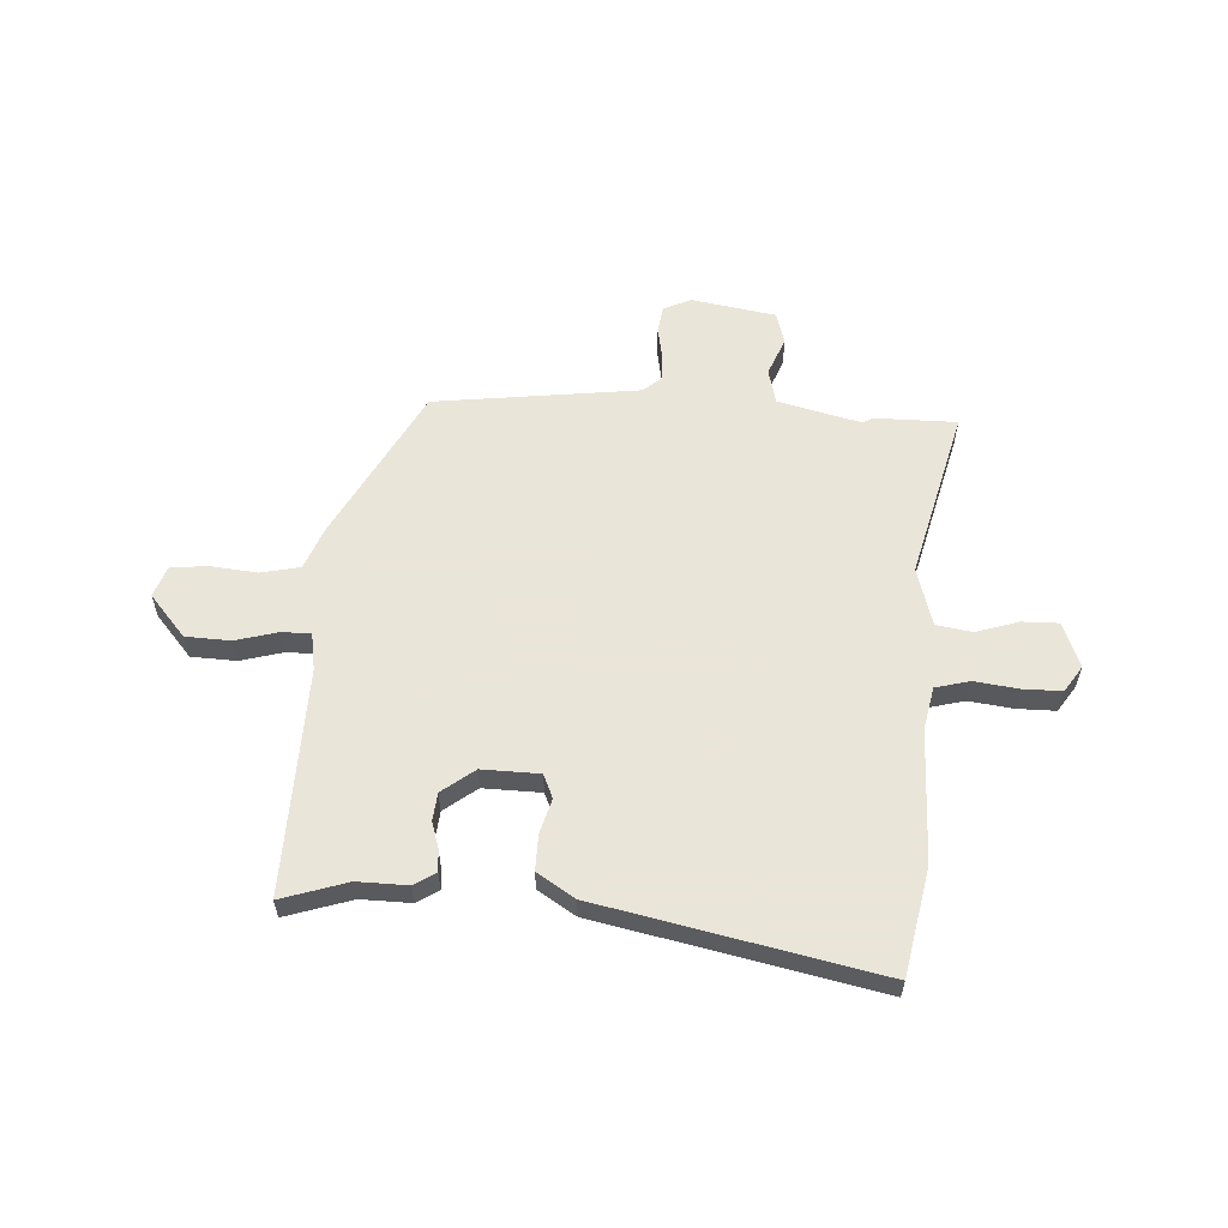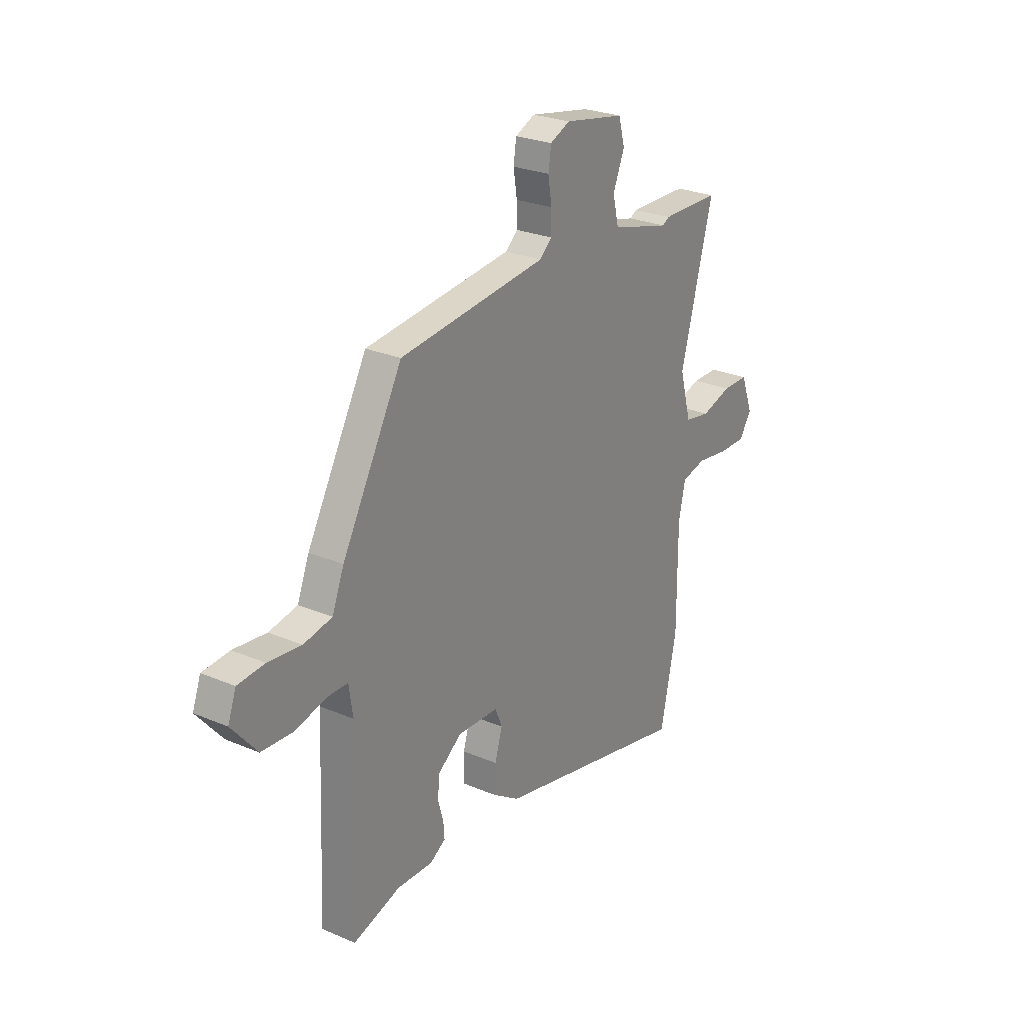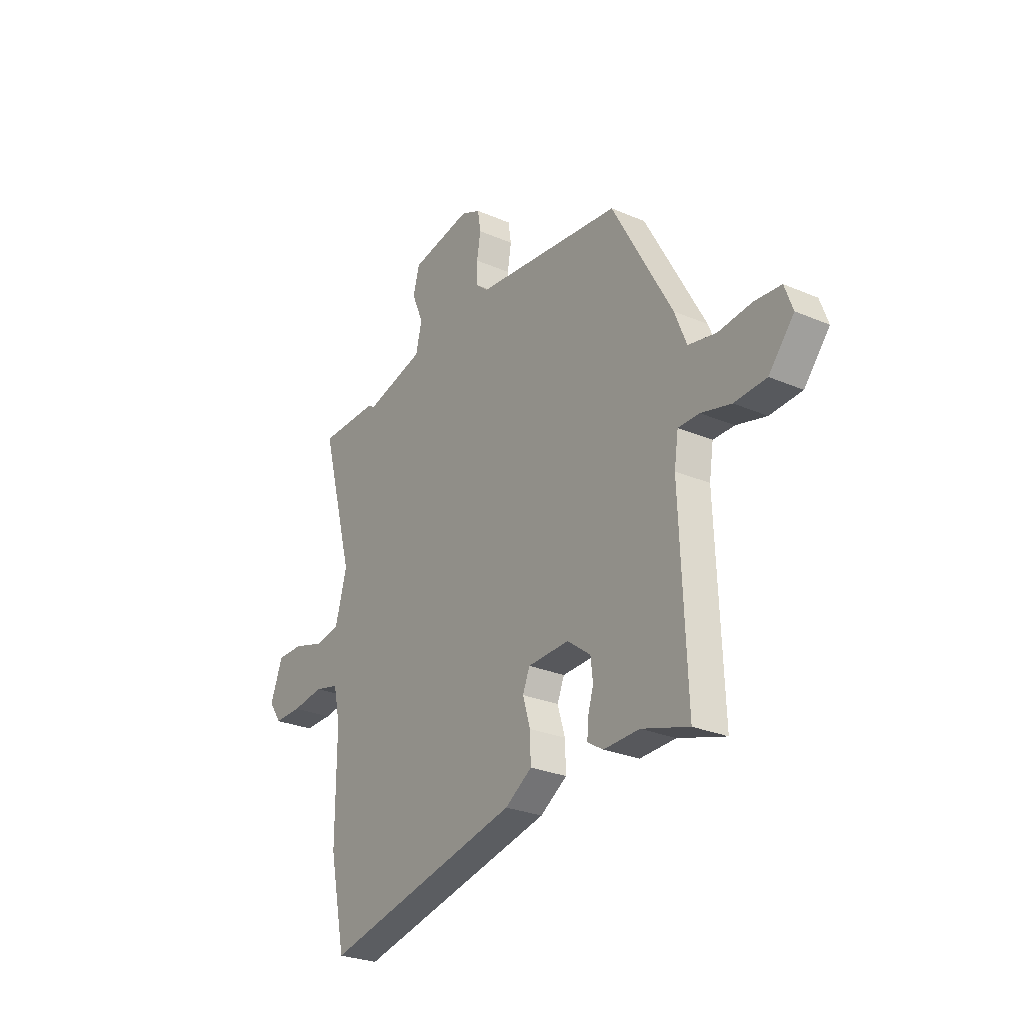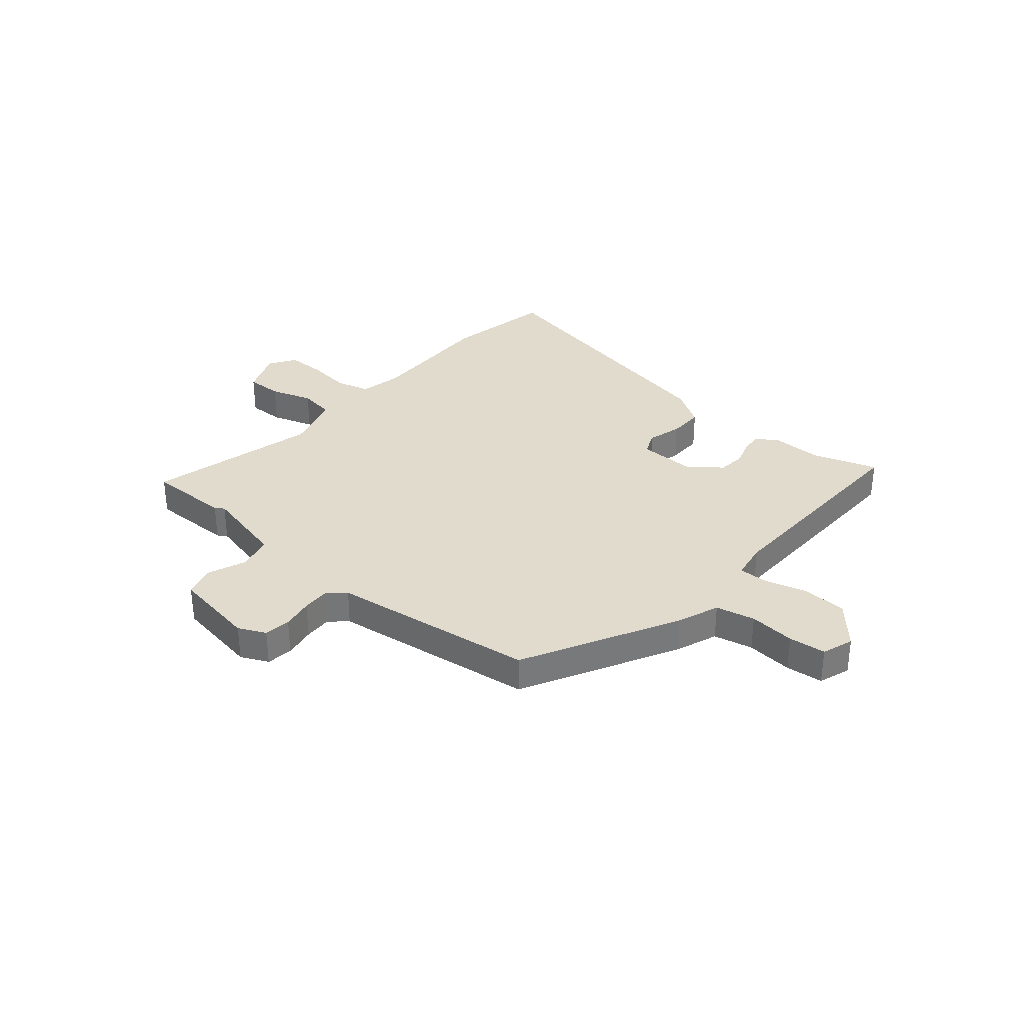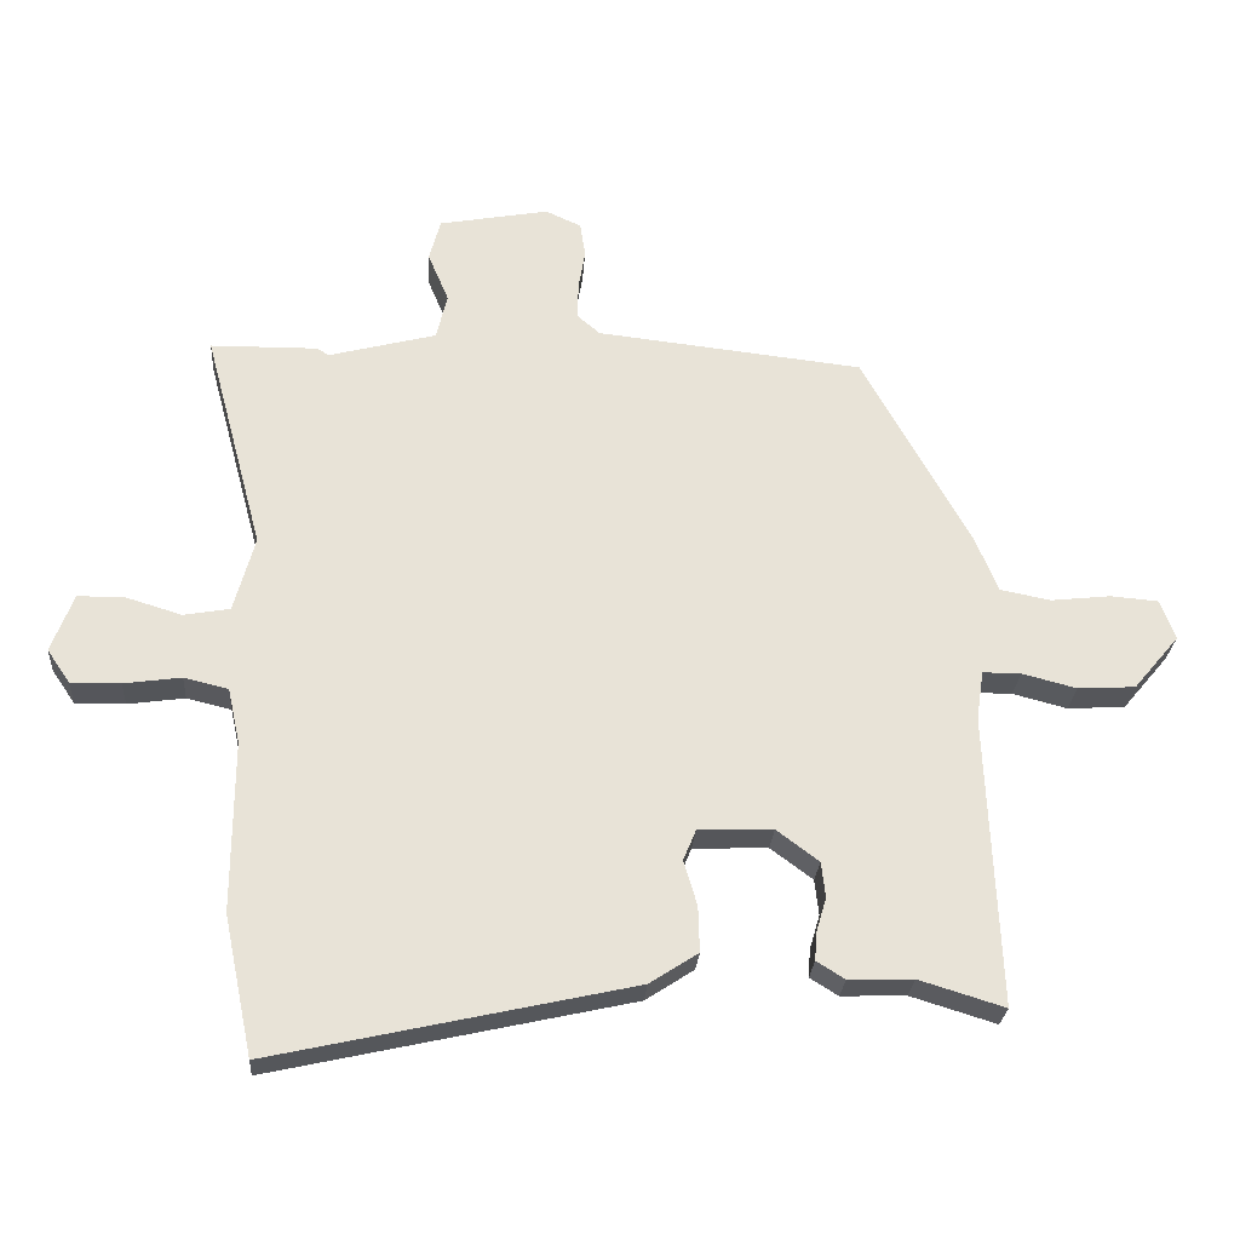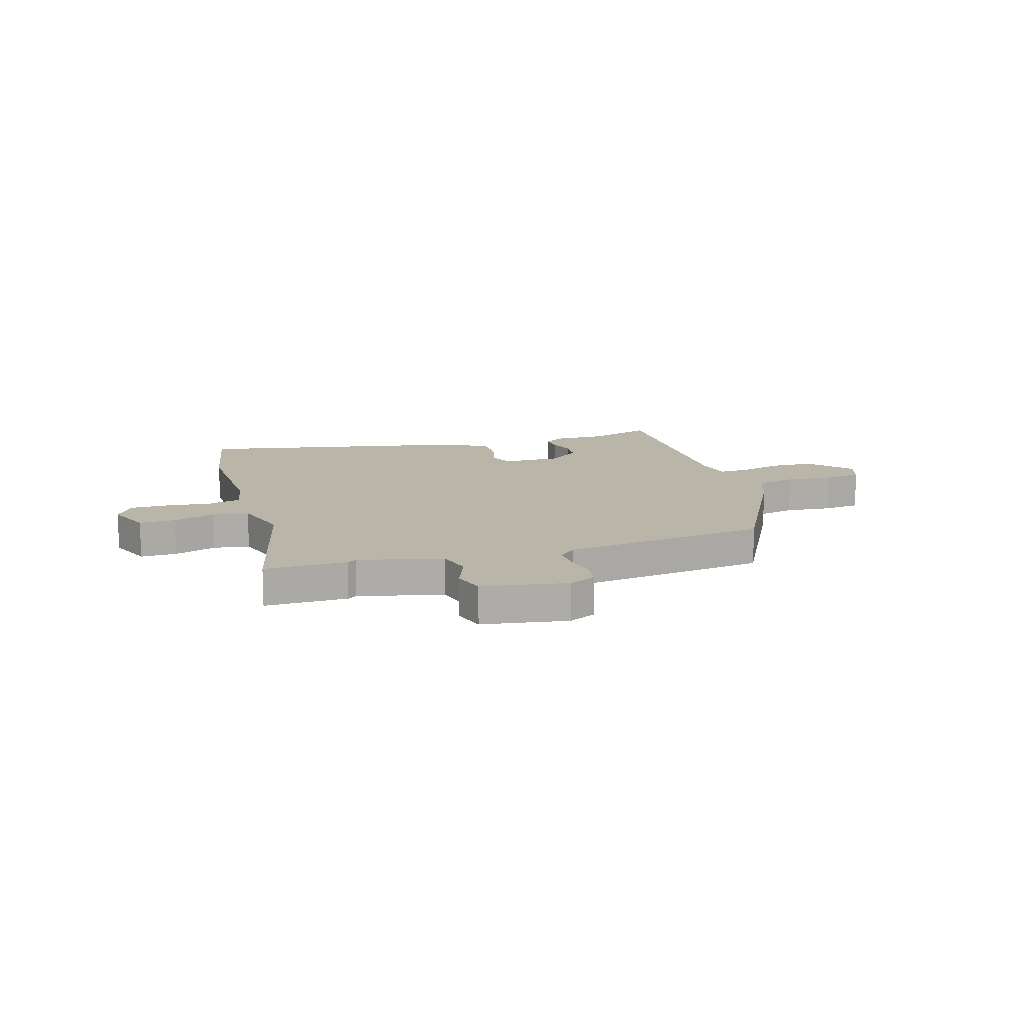
<metadata>
{"format":"obj","ext":"obj","renderer":"f3d","projection":"perspective","resolution":1024,"background":"white","views":[{"elev":58.6,"azim":-177.5,"up":"+Y"},{"elev":26.1,"azim":124.0,"up":"+Z"},{"elev":-27.1,"azim":56.3,"up":"+Z"},{"elev":33.3,"azim":39.2,"up":"+Y"},{"elev":-26.4,"azim":-4.0,"up":"+Z"},{"elev":13.4,"azim":-18.3,"up":"+Y"}]}
</metadata>
<code>
v -0.599 0.07 0.499
v -0.44 0.07 0.501
v -0.422 0.07 0.49
v -0.262 0.07 0.532
v -0.246 0.07 0.6
v -0.277 0.07 0.674
v -0.26 0.07 0.736
v -0.097 0.07 0.766
v -0.044 0.07 0.742
v -0.036 0.07 0.691
v -0.046 0.07 0.63
v -0.047 0.07 0.576
v -0.013 0.07 0.547
v 0.384 0.07 0.503
v 0.546 0.07 0.209
v 0.578 0.07 0.129
v 0.654 0.07 0.114
v 0.743 0.07 0.124
v 0.815 0.07 0.118
v 0.837 0.07 0.058
v 0.769 0.07 -0.023
v 0.683 0.07 -0.028
v 0.602 0.07 -0.007
v 0.545 0.07 -0.007
v 0.534 0.07 -0.08
v 0.552 0.07 -0.516
v 0.425 0.07 -0.477
v 0.329 0.07 -0.48
v 0.287 0.07 -0.454
v 0.29 0.07 -0.412
v 0.305 0.07 -0.361
v 0.299 0.07 -0.308
v 0.236 0.07 -0.261
v 0.125 0.07 -0.265
v 0.106 0.07 -0.311
v 0.126 0.07 -0.378
v 0.128 0.07 -0.446
v 0.056 0.07 -0.493
v -0.477 0.07 -0.612
v -0.52 0.07 -0.405
v -0.519 0.07 -0.151
v -0.537 0.07 -0.069
v -0.603 0.07 -0.053
v -0.688 0.07 -0.065
v -0.762 0.07 -0.066
v -0.796 0.07 -0.016
v -0.763 0.07 0.071
v -0.693 0.07 0.071
v -0.611 0.07 0.046
v -0.542 0.07 0.058
v -0.511 0.07 0.171
v -0.599 0 0.499
v -0.44 0 0.501
v -0.422 0 0.49
v -0.262 0 0.532
v -0.246 0 0.6
v -0.277 0 0.674
v -0.26 0 0.736
v -0.097 0 0.766
v -0.044 0 0.742
v -0.036 0 0.691
v -0.046 0 0.63
v -0.047 0 0.576
v -0.013 0 0.547
v 0.384 0 0.503
v 0.546 0 0.209
v 0.578 0 0.129
v 0.654 0 0.114
v 0.743 0 0.124
v 0.815 0 0.118
v 0.837 0 0.058
v 0.769 0 -0.023
v 0.683 0 -0.028
v 0.602 0 -0.007
v 0.545 0 -0.007
v 0.534 0 -0.08
v 0.552 0 -0.516
v 0.425 0 -0.477
v 0.329 0 -0.48
v 0.287 0 -0.454
v 0.29 0 -0.412
v 0.305 0 -0.361
v 0.299 0 -0.308
v 0.236 0 -0.261
v 0.125 0 -0.265
v 0.106 0 -0.311
v 0.126 0 -0.378
v 0.128 0 -0.446
v 0.056 0 -0.493
v -0.477 0 -0.612
v -0.52 0 -0.405
v -0.519 0 -0.151
v -0.537 0 -0.069
v -0.603 0 -0.053
v -0.688 0 -0.065
v -0.762 0 -0.066
v -0.796 0 -0.016
v -0.763 0 0.071
v -0.693 0 0.071
v -0.611 0 0.046
v -0.542 0 0.058
v -0.511 0 0.171
f 47 48 49
f 46 47 49
f 45 46 49
f 44 45 49
f 43 44 49
f 42 43 49 50
f 41 42 50 51
f 40 41 51
f 39 40 51
f 38 39 51
f 37 38 51
f 36 37 51
f 35 36 51
f 29 30 31
f 28 29 31
f 27 28 31
f 27 31 32
f 26 27 32
f 25 26 32
f 24 25 32 33
f 21 22 23
f 20 21 23
f 19 20 23
f 18 19 23
f 17 18 23
f 16 17 23 24
f 24 33 34
f 16 24 34
f 15 16 34
f 14 15 34
f 13 14 34
f 9 10 11
f 8 9 11
f 7 8 11
f 6 7 11
f 5 6 11
f 4 5 11 12
f 34 35 51
f 13 34 51
f 12 13 51
f 4 12 51
f 3 4 51
f 1 2 3 51
f 100 99 98
f 100 98 97
f 100 97 96
f 100 96 95
f 100 95 94
f 101 100 94 93
f 102 101 93 92
f 102 92 91
f 102 91 90
f 102 90 89
f 102 89 88
f 102 88 87
f 102 87 86
f 82 81 80
f 82 80 79
f 82 79 78
f 83 82 78
f 83 78 77
f 83 77 76
f 84 83 76 75
f 74 73 72
f 74 72 71
f 74 71 70
f 74 70 69
f 74 69 68
f 75 74 68 67
f 85 84 75
f 85 75 67
f 85 67 66
f 85 66 65
f 85 65 64
f 62 61 60
f 62 60 59
f 62 59 58
f 62 58 57
f 62 57 56
f 63 62 56 55
f 102 86 85
f 102 85 64
f 102 64 63
f 102 63 55
f 102 55 54
f 102 54 53 52
f 1 52 53 2
f 2 53 54 3
f 3 54 55 4
f 4 55 56 5
f 5 56 57 6
f 6 57 58 7
f 7 58 59 8
f 8 59 60 9
f 9 60 61 10
f 10 61 62 11
f 11 62 63 12
f 12 63 64 13
f 13 64 65 14
f 14 65 66 15
f 15 66 67 16
f 16 67 68 17
f 17 68 69 18
f 18 69 70 19
f 19 70 71 20
f 20 71 72 21
f 21 72 73 22
f 22 73 74 23
f 23 74 75 24
f 24 75 76 25
f 25 76 77 26
f 26 77 78 27
f 27 78 79 28
f 28 79 80 29
f 29 80 81 30
f 30 81 82 31
f 31 82 83 32
f 32 83 84 33
f 33 84 85 34
f 34 85 86 35
f 35 86 87 36
f 36 87 88 37
f 37 88 89 38
f 38 89 90 39
f 39 90 91 40
f 40 91 92 41
f 41 92 93 42
f 42 93 94 43
f 43 94 95 44
f 44 95 96 45
f 45 96 97 46
f 46 97 98 47
f 47 98 99 48
f 48 99 100 49
f 49 100 101 50
f 50 101 102 51
f 51 102 52 1

</code>
